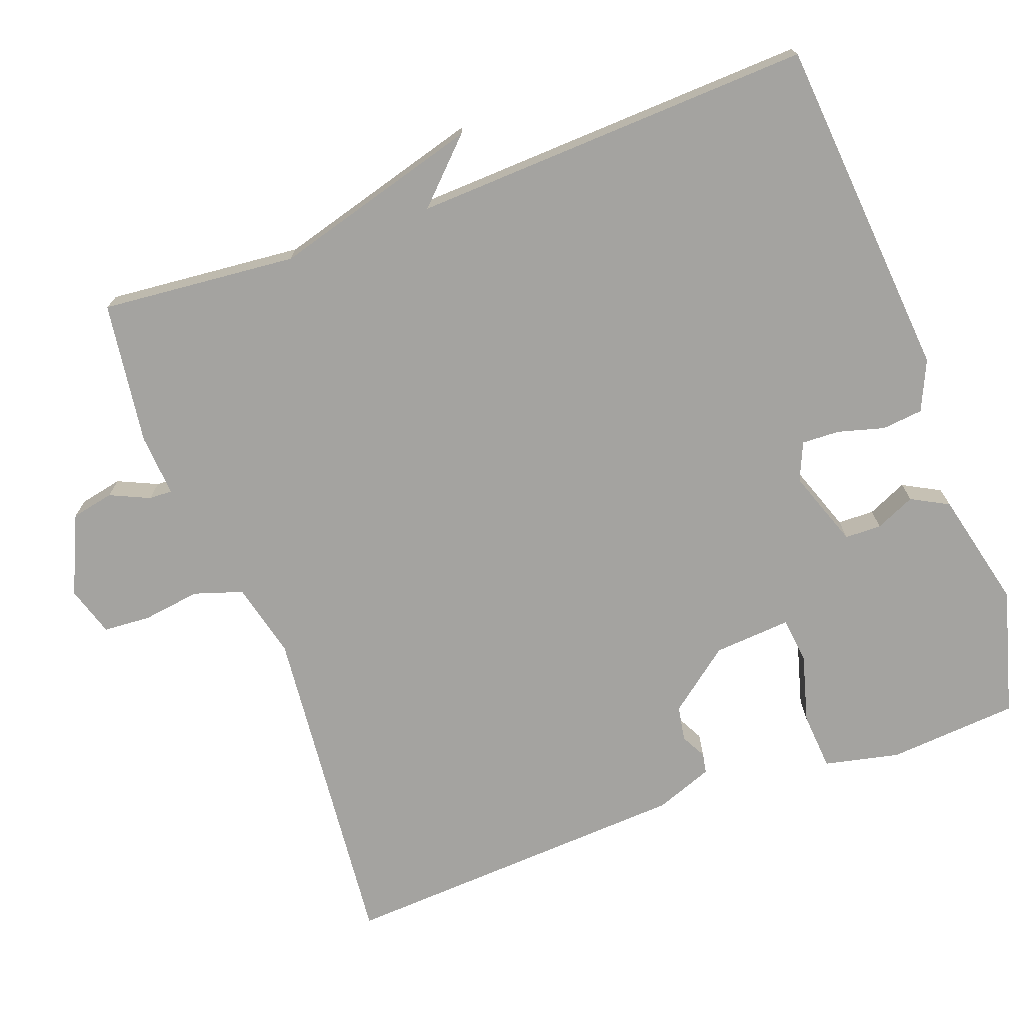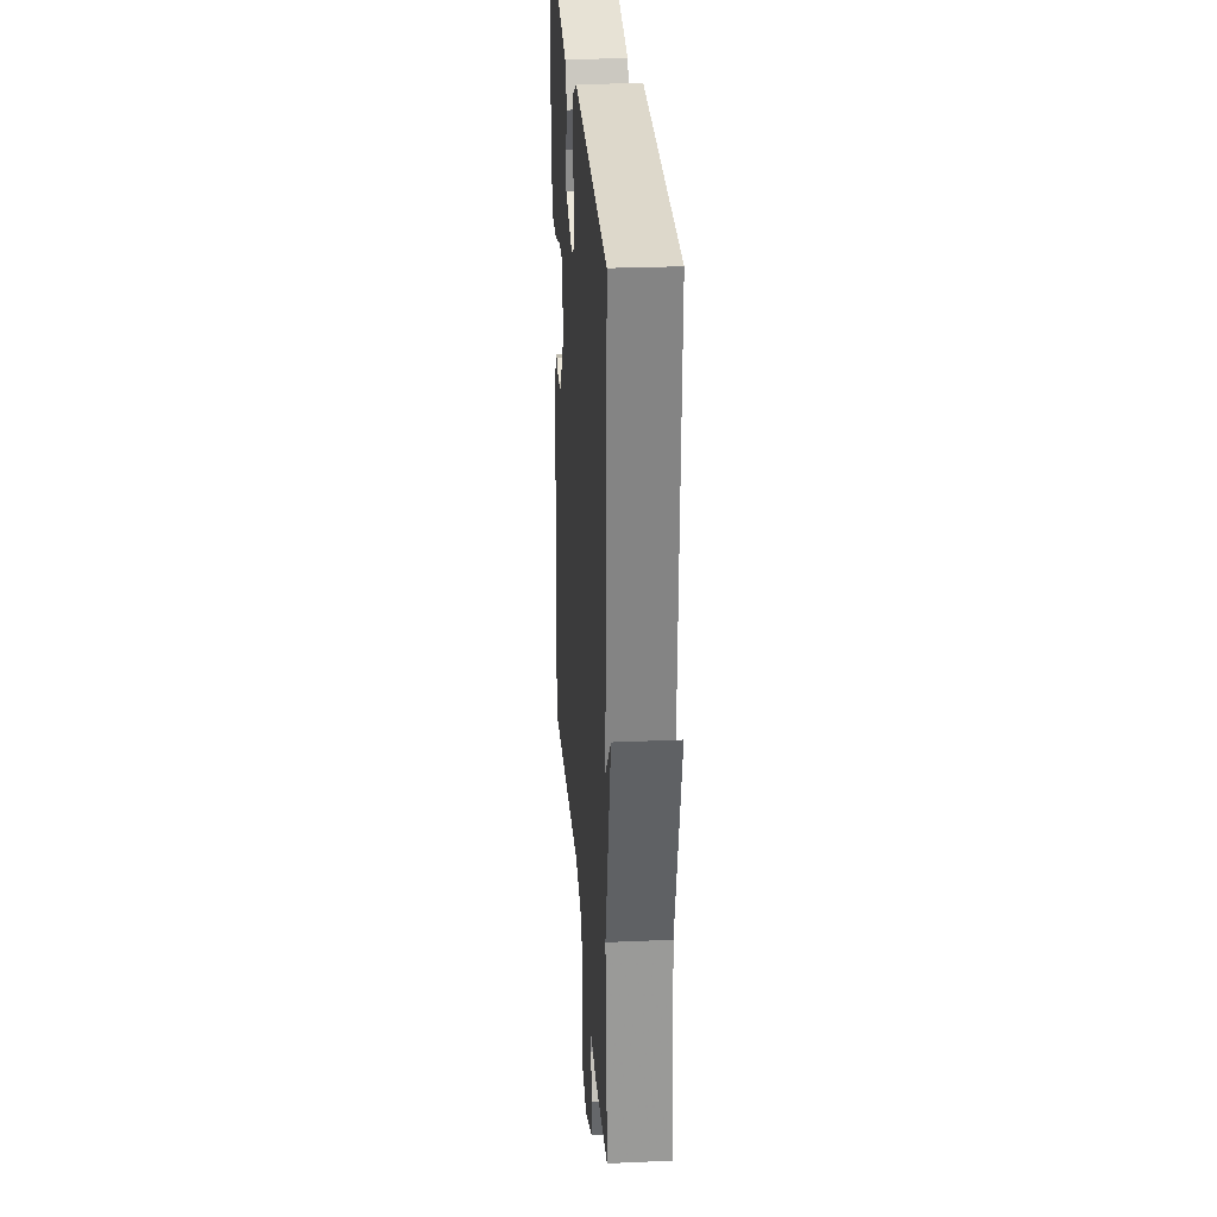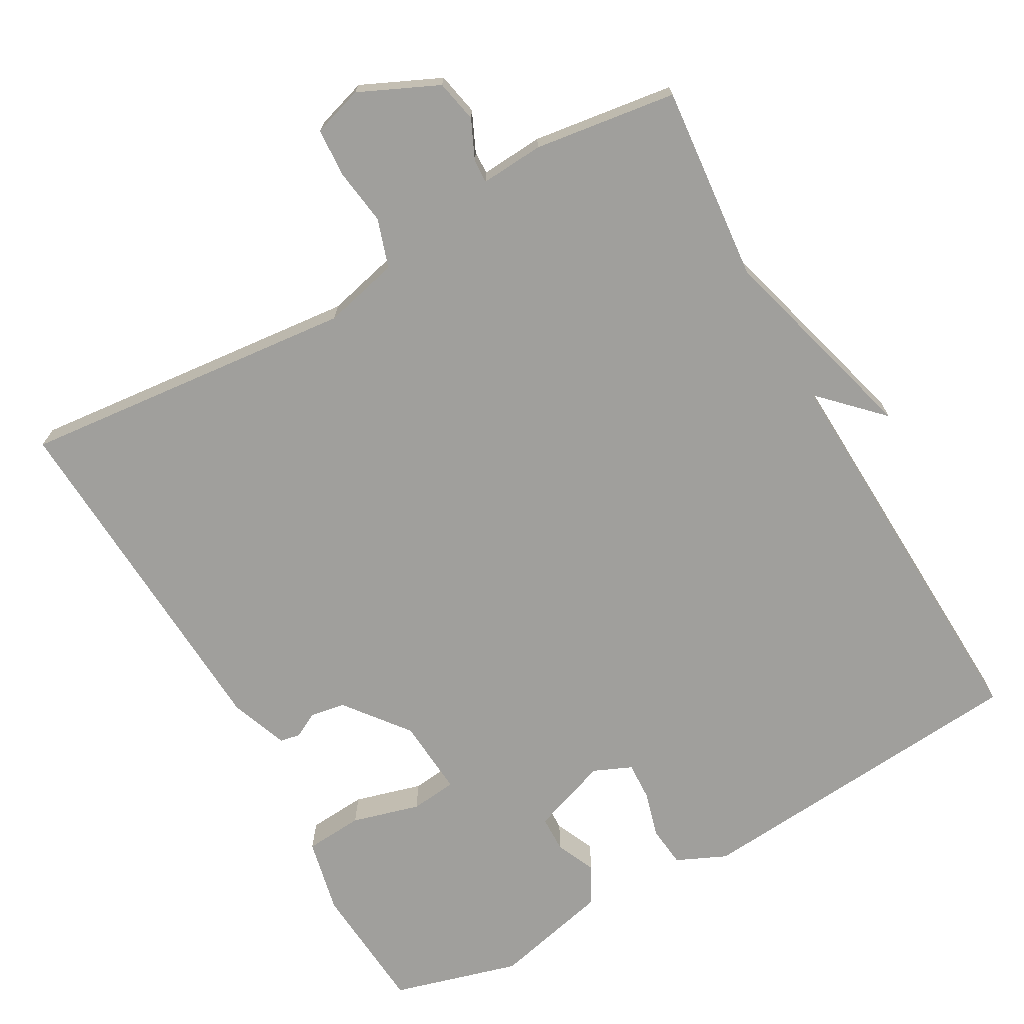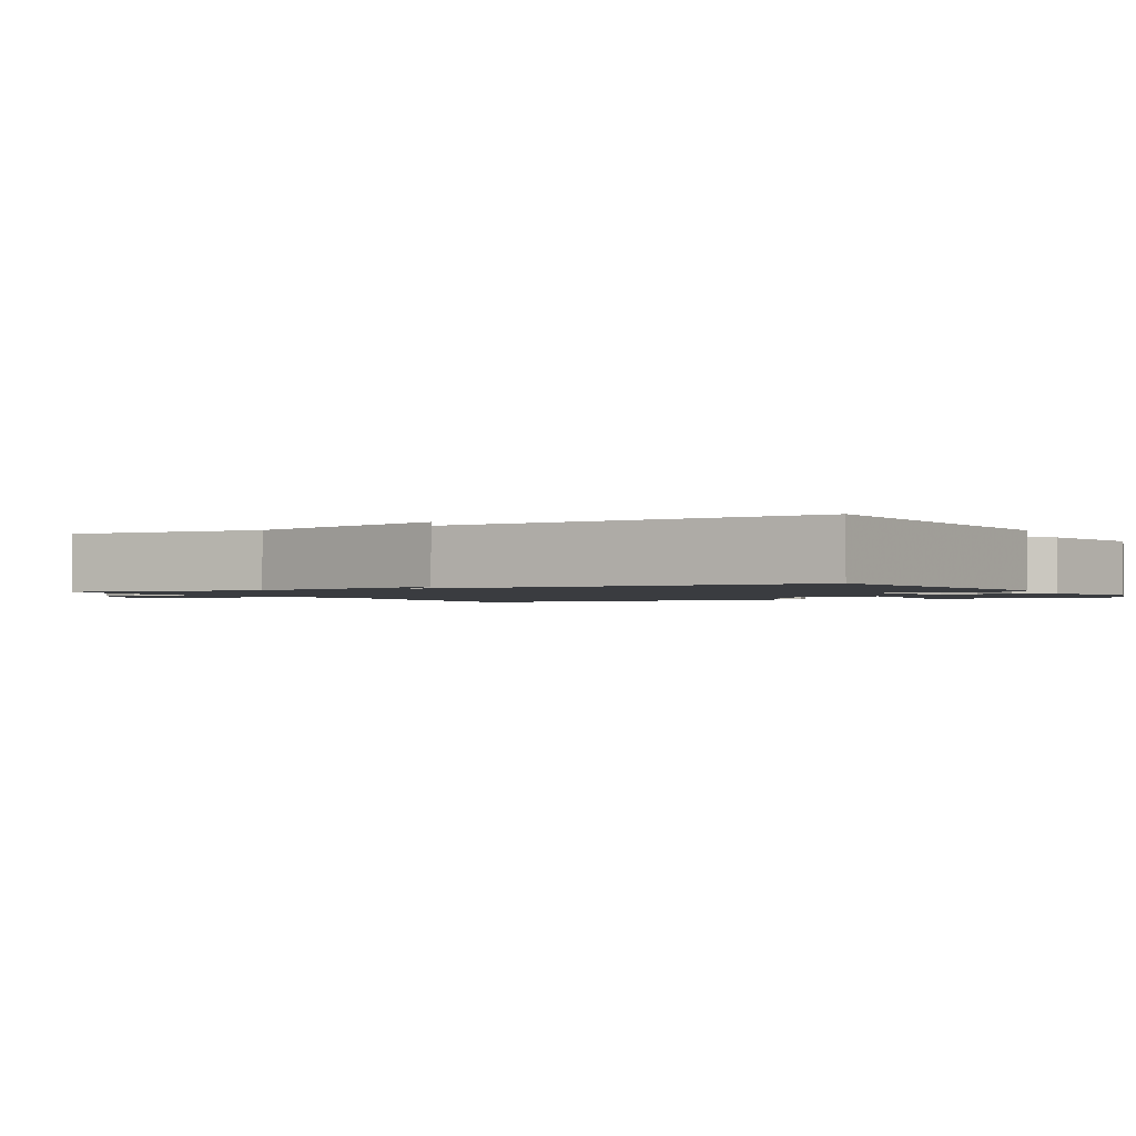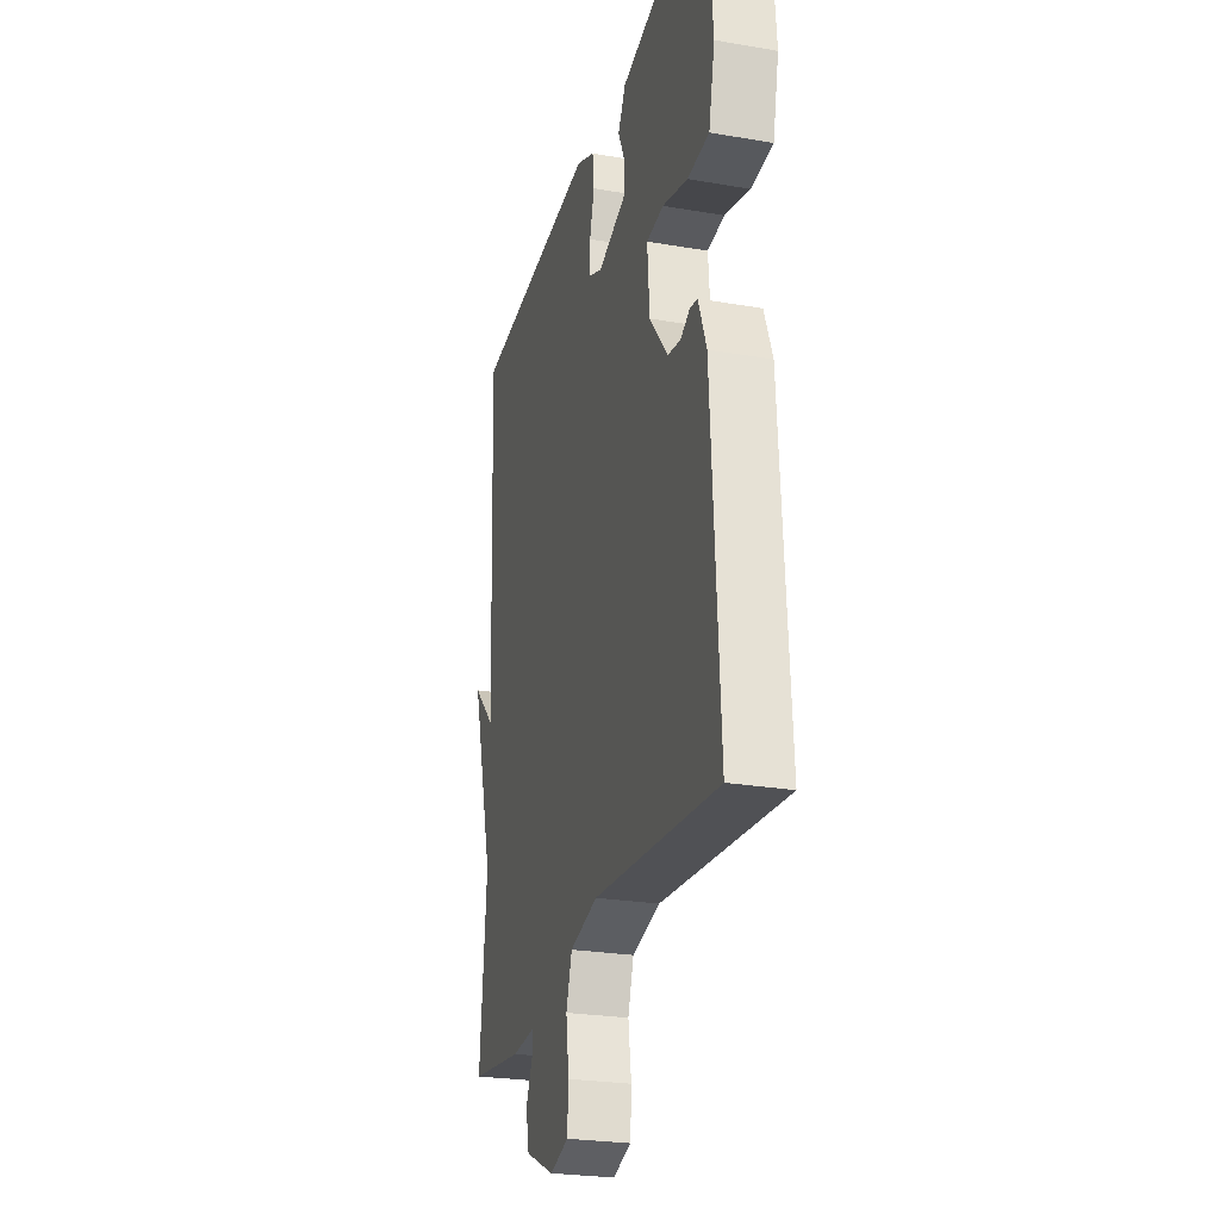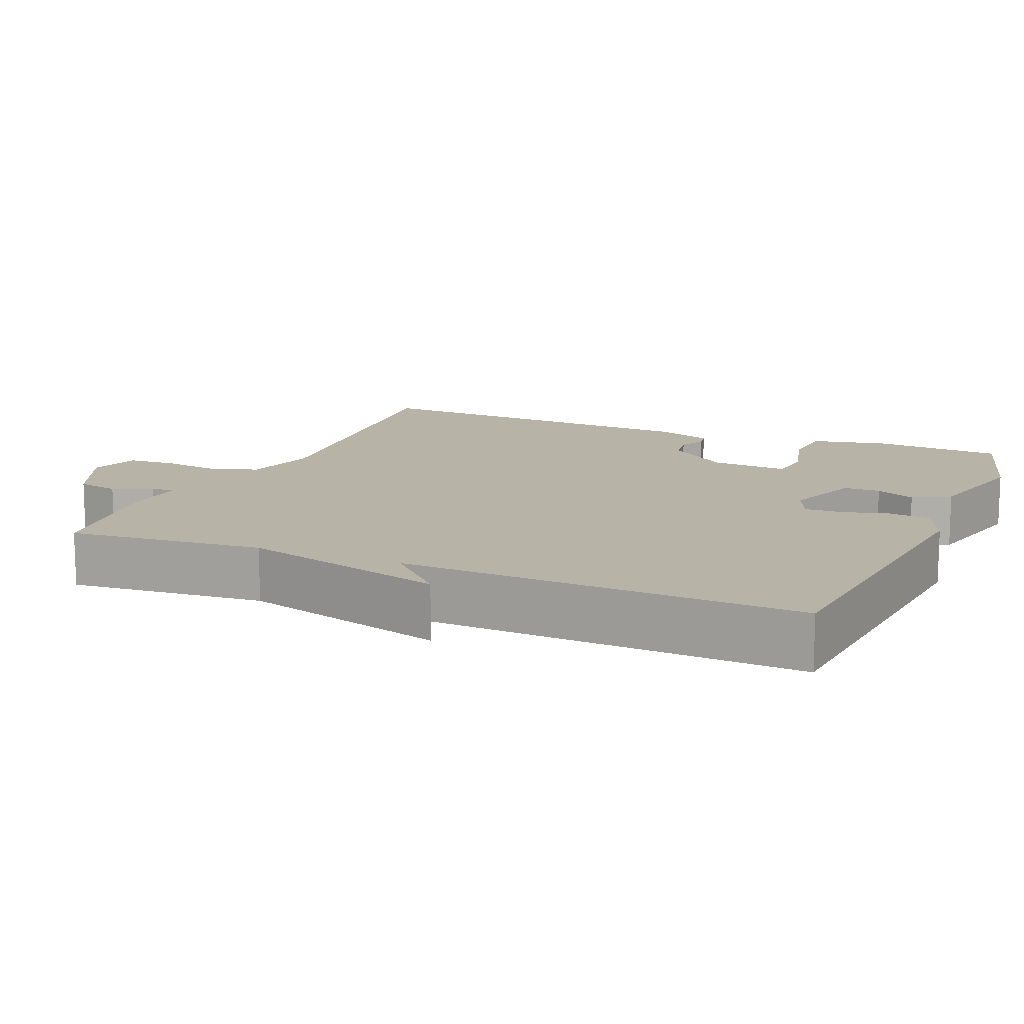
<metadata>
{"format":"obj","ext":"obj","renderer":"f3d","projection":"perspective","resolution":1024,"background":"white","views":[{"elev":-72.8,"azim":-69.9,"up":"+Y"},{"elev":26.4,"azim":-94.0,"up":"+Z"},{"elev":-71.2,"azim":-150.8,"up":"+Y"},{"elev":-1.6,"azim":-61.4,"up":"+Y"},{"elev":-25.5,"azim":74.6,"up":"+Z"},{"elev":12.9,"azim":-66.8,"up":"+Y"}]}
</metadata>
<code>
v -0.5 0.07 -0.5
v -0.476 0.07 -0.237
v -0.555 0.07 0.042
v -0.476 0.07 -0.037
v -0.5 0.07 0.5
v -0.04 0.07 0.54
v 0.027 0.07 0.51
v 0.033 0.07 0.455
v 0.016 0.07 0.393
v 0.014 0.07 0.342
v 0.065 0.07 0.32
v 0.168 0.07 0.357
v 0.169 0.07 0.406
v 0.145 0.07 0.459
v 0.172 0.07 0.509
v 0.33 0.07 0.547
v 0.5 0.07 0.5
v 0.514 0.07 0.325
v 0.492 0.07 0.224
v 0.414 0.07 0.218
v 0.323 0.07 0.243
v 0.261 0.07 0.236
v 0.269 0.07 0.132
v 0.335 0.07 0.048
v 0.382 0.07 0.04
v 0.416 0.07 0.058
v 0.443 0.07 0.053
v 0.472 0.07 -0.024
v 0.5 0.07 -0.5
v 0.05 0.07 -0.457
v -0.051 0.07 -0.482
v -0.072 0.07 -0.547
v -0.061 0.07 -0.624
v -0.065 0.07 -0.688
v -0.132 0.07 -0.709
v -0.238 0.07 -0.661
v -0.25 0.07 -0.604
v -0.226 0.07 -0.551
v -0.225 0.07 -0.52
v -0.309 0.07 -0.526
v -0.5 0 -0.5
v -0.476 0 -0.237
v -0.555 0 0.042
v -0.476 0 -0.037
v -0.5 0 0.5
v -0.04 0 0.54
v 0.027 0 0.51
v 0.033 0 0.455
v 0.016 0 0.393
v 0.014 0 0.342
v 0.065 0 0.32
v 0.168 0 0.357
v 0.169 0 0.406
v 0.145 0 0.459
v 0.172 0 0.509
v 0.33 0 0.547
v 0.5 0 0.5
v 0.514 0 0.325
v 0.492 0 0.224
v 0.414 0 0.218
v 0.323 0 0.243
v 0.261 0 0.236
v 0.269 0 0.132
v 0.335 0 0.048
v 0.382 0 0.04
v 0.416 0 0.058
v 0.443 0 0.053
v 0.472 0 -0.024
v 0.5 0 -0.5
v 0.05 0 -0.457
v -0.051 0 -0.482
v -0.072 0 -0.547
v -0.061 0 -0.624
v -0.065 0 -0.688
v -0.132 0 -0.709
v -0.238 0 -0.661
v -0.25 0 -0.604
v -0.226 0 -0.551
v -0.225 0 -0.52
v -0.309 0 -0.526
f 39 40 1 2
f 36 37 38
f 35 36 38
f 34 35 38
f 33 34 38
f 32 33 38
f 31 32 38 39
f 30 31 39 2
f 28 29 30
f 27 28 30
f 26 27 30
f 25 26 30
f 24 25 30 2
f 19 20 21
f 18 19 21
f 17 18 21
f 16 17 21
f 15 16 21
f 14 15 21
f 13 14 21
f 12 13 21 22
f 11 12 22 23
f 7 8 9
f 6 7 9
f 5 6 9
f 4 5 9
f 4 9 10
f 2 3 4
f 11 23 24
f 10 11 24
f 4 10 24
f 2 4 24
f 42 41 80 79
f 78 77 76
f 78 76 75
f 78 75 74
f 78 74 73
f 78 73 72
f 79 78 72 71
f 42 79 71 70
f 70 69 68
f 70 68 67
f 70 67 66
f 70 66 65
f 42 70 65 64
f 61 60 59
f 61 59 58
f 61 58 57
f 61 57 56
f 61 56 55
f 61 55 54
f 61 54 53
f 62 61 53 52
f 63 62 52 51
f 49 48 47
f 49 47 46
f 49 46 45
f 49 45 44
f 50 49 44
f 44 43 42
f 64 63 51
f 64 51 50
f 64 50 44
f 64 44 42
f 1 41 42 2
f 2 42 43 3
f 3 43 44 4
f 4 44 45 5
f 5 45 46 6
f 6 46 47 7
f 7 47 48 8
f 8 48 49 9
f 9 49 50 10
f 10 50 51 11
f 11 51 52 12
f 12 52 53 13
f 13 53 54 14
f 14 54 55 15
f 15 55 56 16
f 16 56 57 17
f 17 57 58 18
f 18 58 59 19
f 19 59 60 20
f 20 60 61 21
f 21 61 62 22
f 22 62 63 23
f 23 63 64 24
f 24 64 65 25
f 25 65 66 26
f 26 66 67 27
f 27 67 68 28
f 28 68 69 29
f 29 69 70 30
f 30 70 71 31
f 31 71 72 32
f 32 72 73 33
f 33 73 74 34
f 34 74 75 35
f 35 75 76 36
f 36 76 77 37
f 37 77 78 38
f 38 78 79 39
f 39 79 80 40
f 40 80 41 1

</code>
